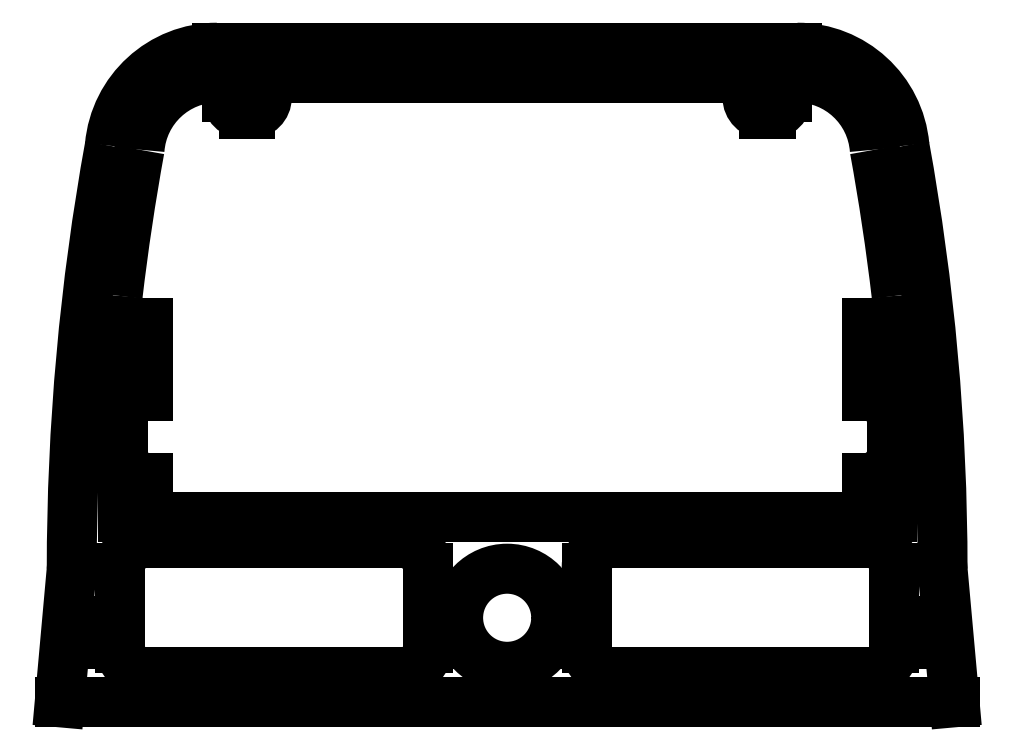
<metadata>
{"format":"dxf","ext":"dxf","renderer":"ezdxf+matplotlib","layout":"modelspace","background":"white","min_lineweight":24,"dpi":150}
</metadata>
<code>
0
SECTION
2
ENTITIES
0
CIRCLE
8
0
10
0.766
20
-0.83
30
0
40
0.0225
0
CIRCLE
8
0
10
0
20
-0.62
30
0
40
0.148
0
CIRCLE
8
0
10
-0.766
20
-0.83
30
0
40
0.0225
0
CIRCLE
8
0
10
0.785
20
0.96
30
0
40
0.024
0
CIRCLE
8
0
10
-0.785
20
0.96
30
0
40
0.024
0
LINE
8
0
10
1.085
20
0.193
30
0
11
1.085
21
0.268
31
0
0
LINE
8
0
10
0.24
20
-0.7
30
0
11
0.24
21
-0.71
31
0
0
LINE
8
0
10
-0.24
20
-0.7
30
0
11
-0.24
21
-0.71
31
0
0
LINE
8
0
10
0.1974
20
-0.7
30
0
11
0.24
21
-0.7
31
0
0
LINE
8
0
10
0.1974
20
-0.63
30
0
11
0.1974
21
-0.7
31
0
0
LINE
8
0
10
0.24
20
-0.63
30
0
11
0.1974
21
-0.63
31
0
0
LINE
8
0
10
0.24
20
-0.47
30
0
11
0.24
21
-0.63
31
0
0
LINE
8
0
10
0.315
20
-0.395
30
0
11
1.092
21
-0.395
31
0
0
LINE
8
0
10
1.167
20
-0.47
30
0
11
1.167
21
-0.63
31
0
0
LINE
8
0
10
1.167
20
-0.63
30
0
11
1.222
21
-0.63
31
0
0
LINE
8
0
10
1.222
20
-0.63
30
0
11
1.222
21
-0.7
31
0
0
LINE
8
0
10
1.222
20
-0.7
30
0
11
1.167
21
-0.7
31
0
0
LINE
8
0
10
1.167
20
-0.71
30
0
11
1.167
21
-0.7
31
0
0
LINE
8
0
10
1.092
20
-0.785
30
0
11
0.315
21
-0.785
31
0
0
LINE
8
0
10
-0.315
20
-0.785
30
0
11
-1.092
21
-0.785
31
0
0
LINE
8
0
10
-1.167
20
-0.71
30
0
11
-1.167
21
-0.7
31
0
0
LINE
8
0
10
-1.222
20
-0.7
30
0
11
-1.167
21
-0.7
31
0
0
LINE
8
0
10
-1.222
20
-0.63
30
0
11
-1.222
21
-0.7
31
0
0
LINE
8
0
10
-1.167
20
-0.63
30
0
11
-1.222
21
-0.63
31
0
0
LINE
8
0
10
-1.167
20
-0.47
30
0
11
-1.167
21
-0.63
31
0
0
LINE
8
0
10
-1.092
20
-0.395
30
0
11
-0.315
21
-0.395
31
0
0
LINE
8
0
10
-0.24
20
-0.47
30
0
11
-0.24
21
-0.63
31
0
0
LINE
8
0
10
-0.24
20
-0.63
30
0
11
-0.1974
21
-0.63
31
0
0
LINE
8
0
10
-0.1974
20
-0.63
30
0
11
-0.1974
21
-0.7
31
0
0
LINE
8
0
10
-0.1974
20
-0.7
30
0
11
-0.24
21
-0.7
31
0
0
LINE
8
0
10
-0.875
20
1.1
30
0
11
0.875
21
1.1
31
0
0
LINE
8
0
10
-1.314
20
-0.472
30
0
11
-1.35
21
-0.875
31
0
0
LINE
8
0
10
1.35
20
-0.875
30
0
11
-1.35
21
-0.875
31
0
0
LINE
8
0
10
1.314
20
-0.472
30
0
11
1.35
21
-0.875
31
0
0
LINE
8
0
10
1.16
20
0.193
30
0
11
1.085
21
0.193
31
0
0
LINE
8
0
10
1.16
20
0.193
30
0
11
1.16
21
0.125
31
0
0
LINE
8
0
10
1.085
20
0.125
30
0
11
1.16
21
0.125
31
0
0
LINE
8
0
10
1.085
20
0.05
30
0
11
1.085
21
0.125
31
0
0
LINE
8
0
10
1.16
20
-0.025
30
0
11
1.16
21
-0.122
31
0
0
LINE
8
0
10
1.085
20
-0.247
30
0
11
1.085
21
-0.197
31
0
0
LINE
8
0
10
1.16
20
-0.247
30
0
11
1.085
21
-0.247
31
0
0
LINE
8
0
10
1.16
20
-0.247
30
0
11
1.16
21
-0.315
31
0
0
LINE
8
0
10
-1.16
20
-0.315
30
0
11
1.16
21
-0.315
31
0
0
LINE
8
0
10
-1.16
20
-0.247
30
0
11
-1.16
21
-0.315
31
0
0
LINE
8
0
10
-1.16
20
-0.247
30
0
11
-1.085
21
-0.247
31
0
0
LINE
8
0
10
-1.085
20
-0.247
30
0
11
-1.085
21
-0.197
31
0
0
LINE
8
0
10
-1.16
20
-0.025
30
0
11
-1.16
21
-0.122
31
0
0
LINE
8
0
10
-1.085
20
0.05
30
0
11
-1.085
21
0.125
31
0
0
LINE
8
0
10
-1.085
20
0.125
30
0
11
-1.16
21
0.125
31
0
0
LINE
8
0
10
-1.16
20
0.193
30
0
11
-1.16
21
0.125
31
0
0
LINE
8
0
10
-1.16
20
0.193
30
0
11
-1.085
21
0.193
31
0
0
LINE
8
0
10
-1.085
20
0.193
30
0
11
-1.085
21
0.268
31
0
0
LINE
8
0
10
-1.085
20
0.268
30
0
11
-1.101
21
0.268
31
0
0
LINE
8
0
10
-0.8448
20
0.9502
30
0
11
-0.8448
21
0.9792
31
0
0
LINE
8
0
10
-0.7752
20
0.9002
30
0
11
-0.7948
21
0.9002
31
0
0
LINE
8
0
10
-0.7252
20
0.9504
30
0
11
-0.7252
21
0.9502
31
0
0
LINE
8
0
10
-0.6657
20
1.01
30
0
11
0.6657
21
1.01
31
0
0
LINE
8
0
10
0.7252
20
0.9504
30
0
11
0.7252
21
0.9502
31
0
0
LINE
8
0
10
0.7752
20
0.9002
30
0
11
0.7948
21
0.9002
31
0
0
LINE
8
0
10
0.8448
20
0.9502
30
0
11
0.8448
21
0.9792
31
0
0
LINE
8
0
10
1.085
20
0.268
30
0
11
1.101
21
0.268
31
0
0
ARC
8
0
10
1.101
20
0.343
30
0
40
0.075
50
270
51
6.711
0
ARC
8
0
10
-1.101
20
0.343
30
0
40
0.075
50
173.3
51
270
0
ARC
8
0
10
-1.085
20
-0.025
30
0
40
0.075
50
90
51
180
0
ARC
8
0
10
-1.085
20
-0.122
30
0
40
0.075
50
180
51
270
0
ARC
8
0
10
1.085
20
-0.025
30
0
40
0.075
50
0
51
90
0
ARC
8
0
10
-0.315
20
-0.47
30
0
40
0.075
50
0
51
90
0
ARC
8
0
10
-1.092
20
-0.47
30
0
40
0.075
50
90
51
180
0
ARC
8
0
10
-1.092
20
-0.71
30
0
40
0.075
50
180
51
270
0
ARC
8
0
10
-0.315
20
-0.71
30
0
40
0.075
50
270
51
0
0
ARC
8
0
10
1.092
20
-0.47
30
0
40
0.075
50
0
51
90
0
ARC
8
0
10
0.315
20
-0.47
30
0
40
0.075
50
90
51
180
0
ARC
8
0
10
0.315
20
-0.71
30
0
40
0.075
50
180
51
270
0
ARC
8
0
10
1.092
20
-0.71
30
0
40
0.075
50
270
51
0
0
ARC
8
0
10
1.085
20
-0.122
30
0
40
0.075
50
270
51
0
0
ARC
8
0
10
0.875
20
0.775
30
0
40
0.325
50
5.149
51
90
0
ARC
8
0
10
-0.875
20
0.775
30
0
40
0.325
50
90
51
174.9
0
ARC
8
0
10
5.825
20
-0.472
30
0
40
7.139
50
169.7
51
180
0
ARC
8
0
10
-5.825
20
-0.472
30
0
40
7.139
50
0
51
10.3
0
ARC
8
0
10
5.825
20
-0.472
30
0
40
7.049
50
169.7
51
173.3
0
ARC
8
0
10
-0.875
20
0.775
30
0
40
0.235
50
90.16
51
175.8
0
ARC
8
0
10
-0.8756
20
0.9792
30
0
40
0.03082
50
0
51
90.16
0
ARC
8
0
10
-0.7948
20
0.9502
30
0
40
0.05
50
180
51
270
0
ARC
8
0
10
-0.7752
20
0.9502
30
0
40
0.05
50
270
51
0
0
ARC
8
0
10
-0.6657
20
0.9504
30
0
40
0.05958
50
90
51
180
0
ARC
8
0
10
0.6657
20
0.9504
30
0
40
0.05958
50
0
51
90
0
ARC
8
0
10
0.7752
20
0.9502
30
0
40
0.05
50
180
51
270
0
ARC
8
0
10
0.7948
20
0.9502
30
0
40
0.05
50
270
51
0
0
ARC
8
0
10
0.8756
20
0.9792
30
0
40
0.03082
50
89.84
51
180
0
ARC
8
0
10
0.875
20
0.775
30
0
40
0.235
50
4.239
51
89.84
0
ARC
8
0
10
-5.825
20
-0.472
30
0
40
7.049
50
6.711
51
10.33
0
ENDSEC
0
EOF

</code>
